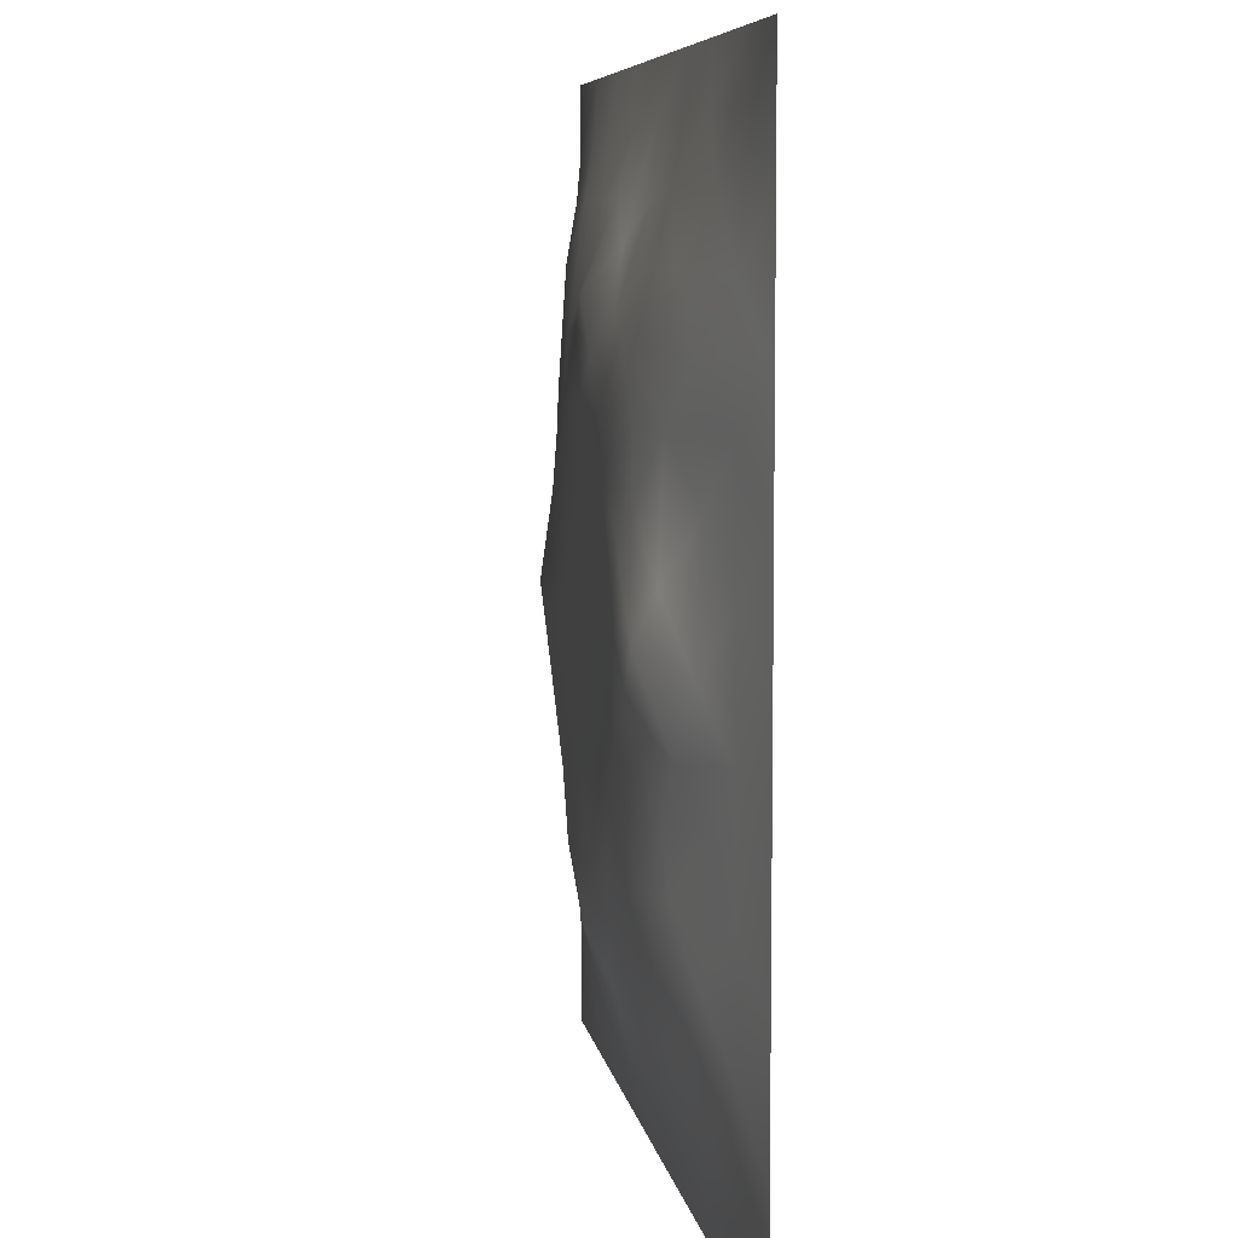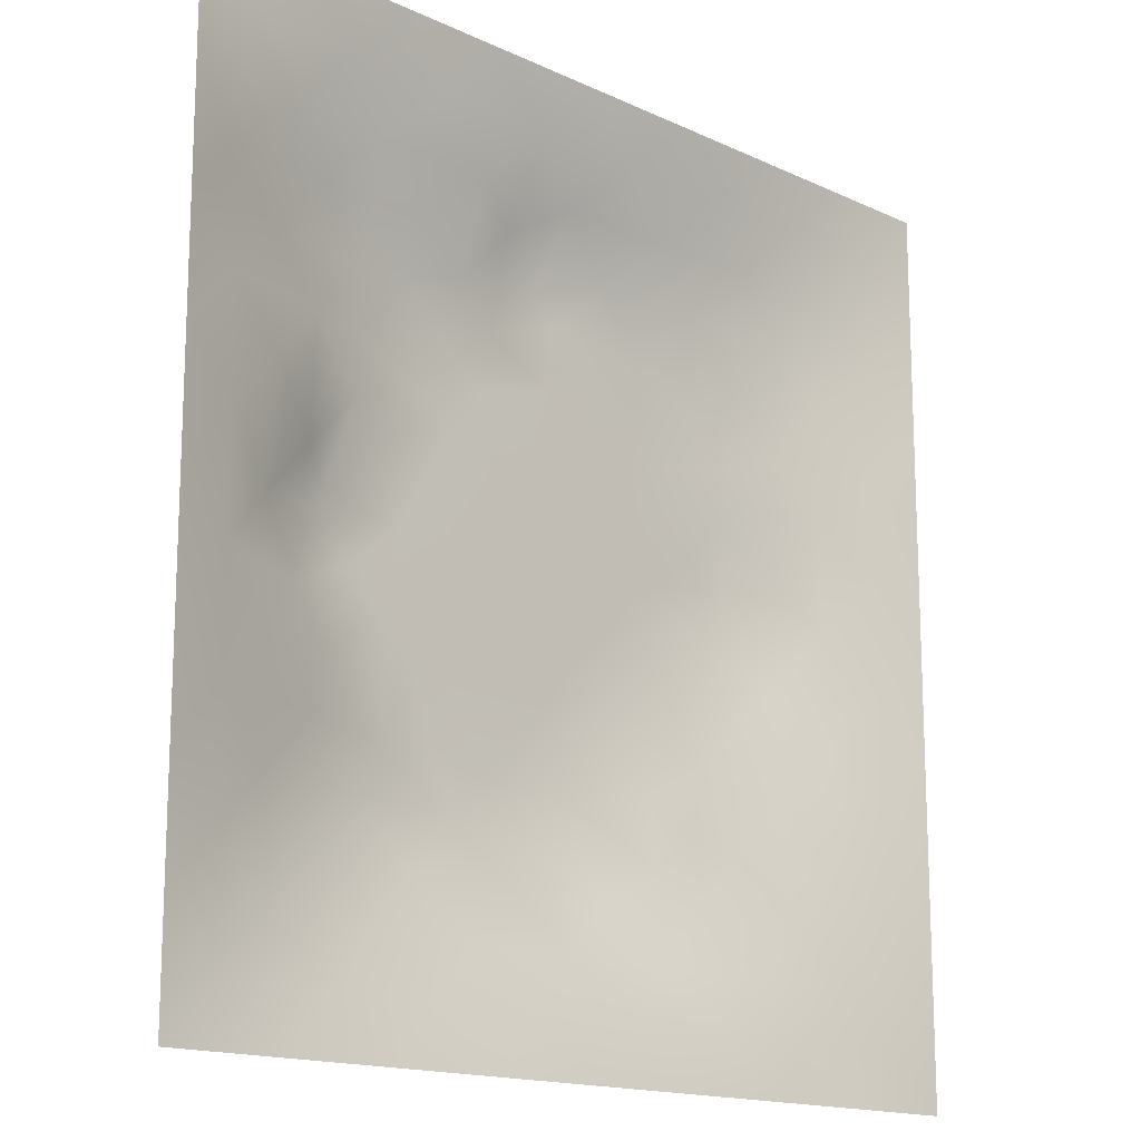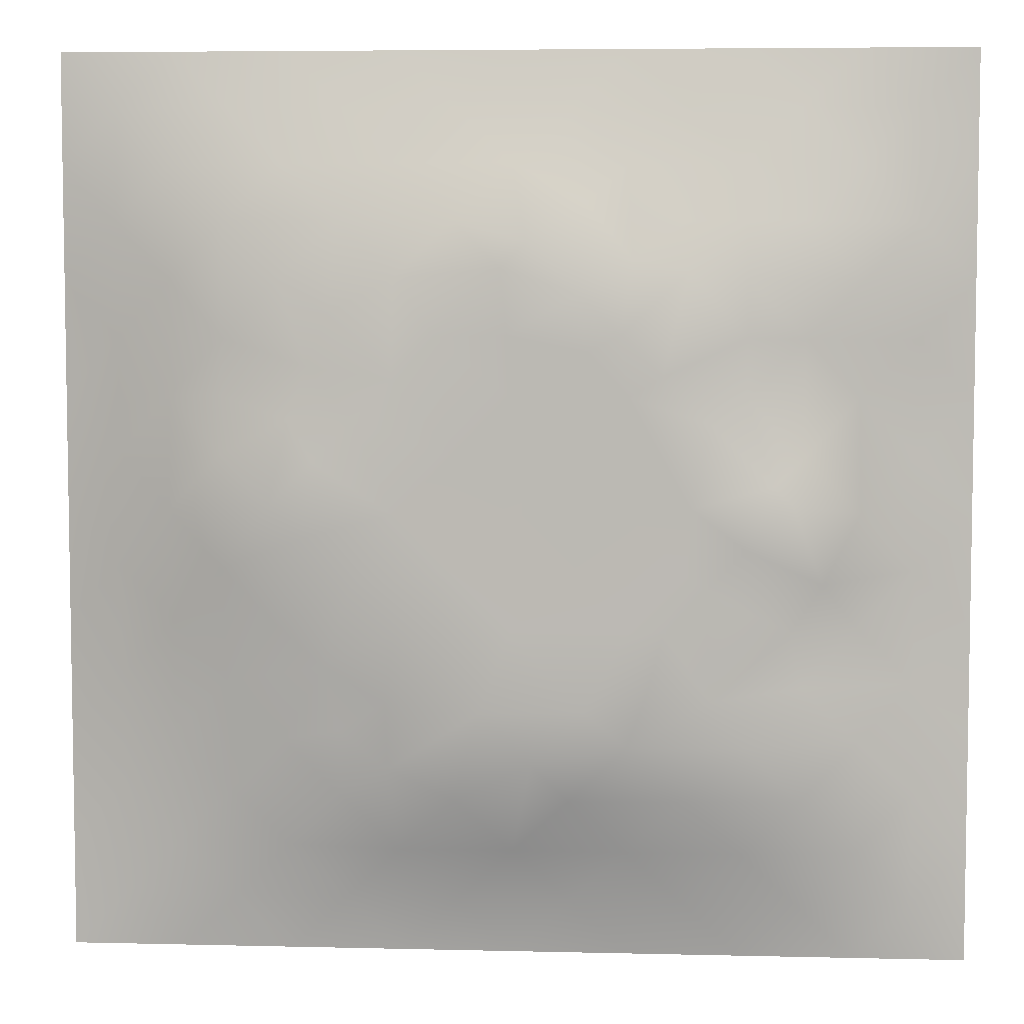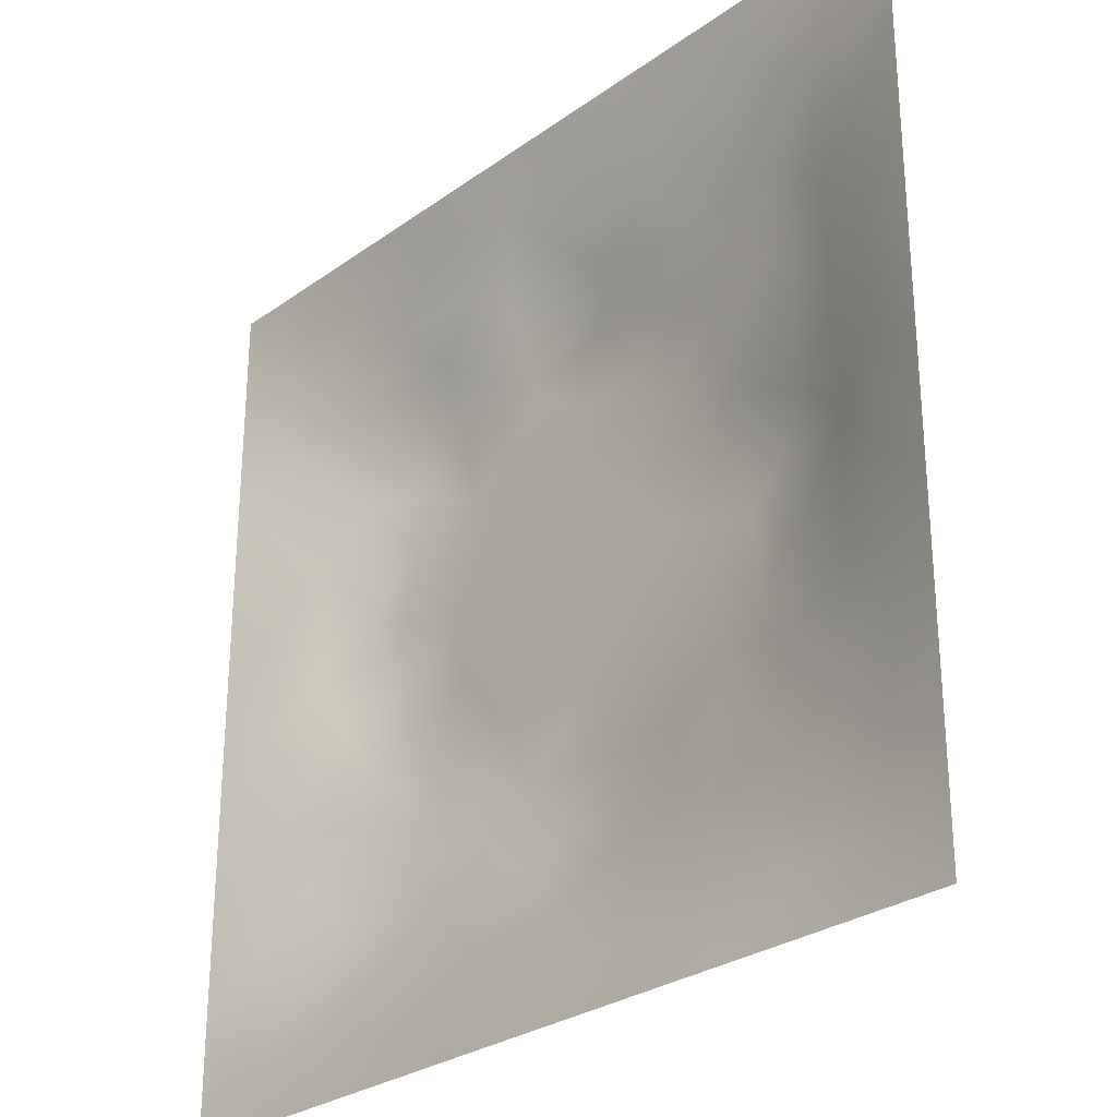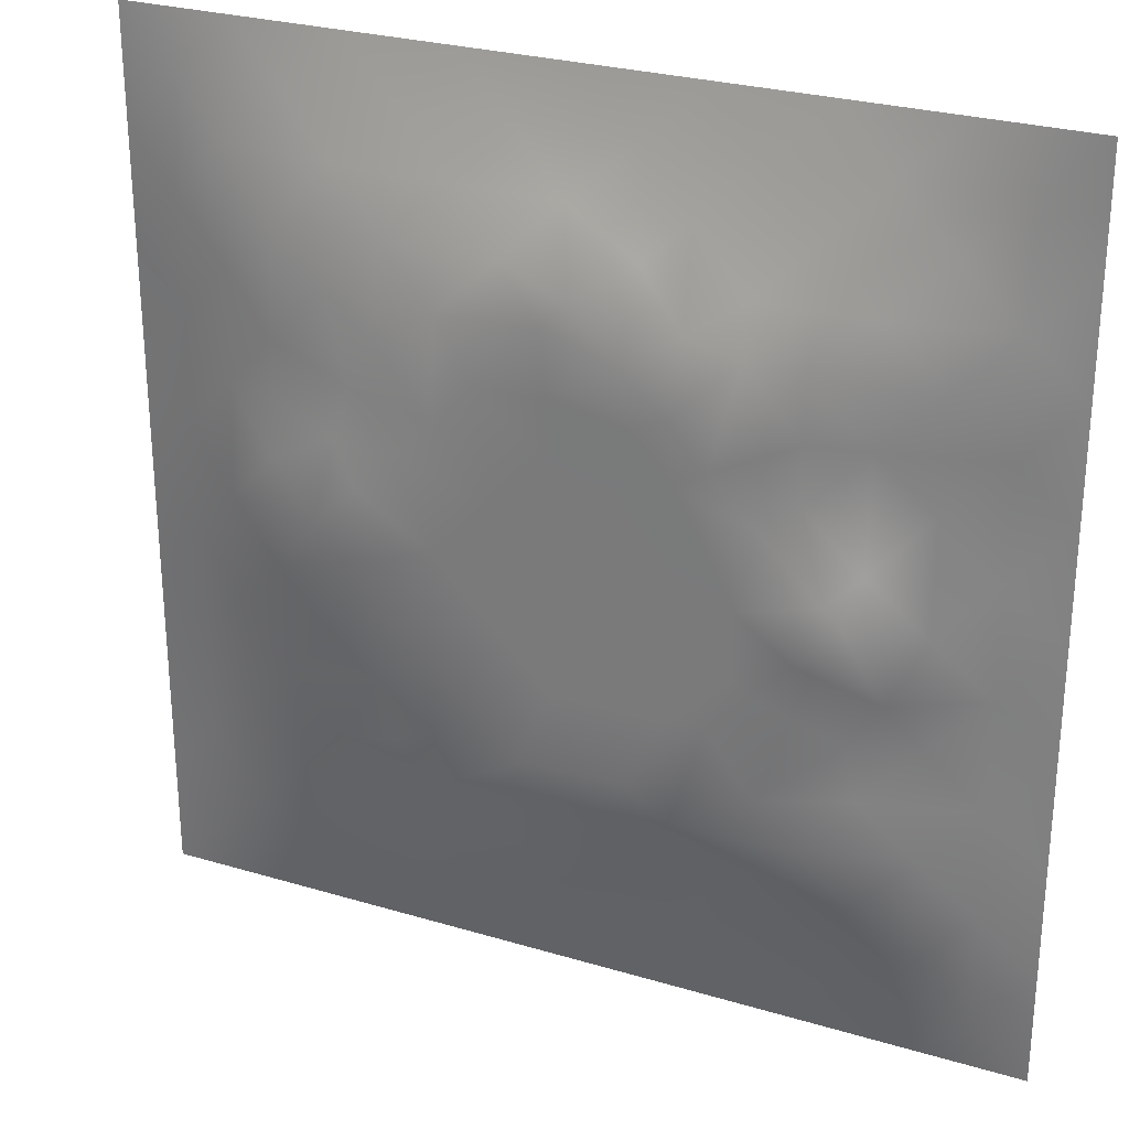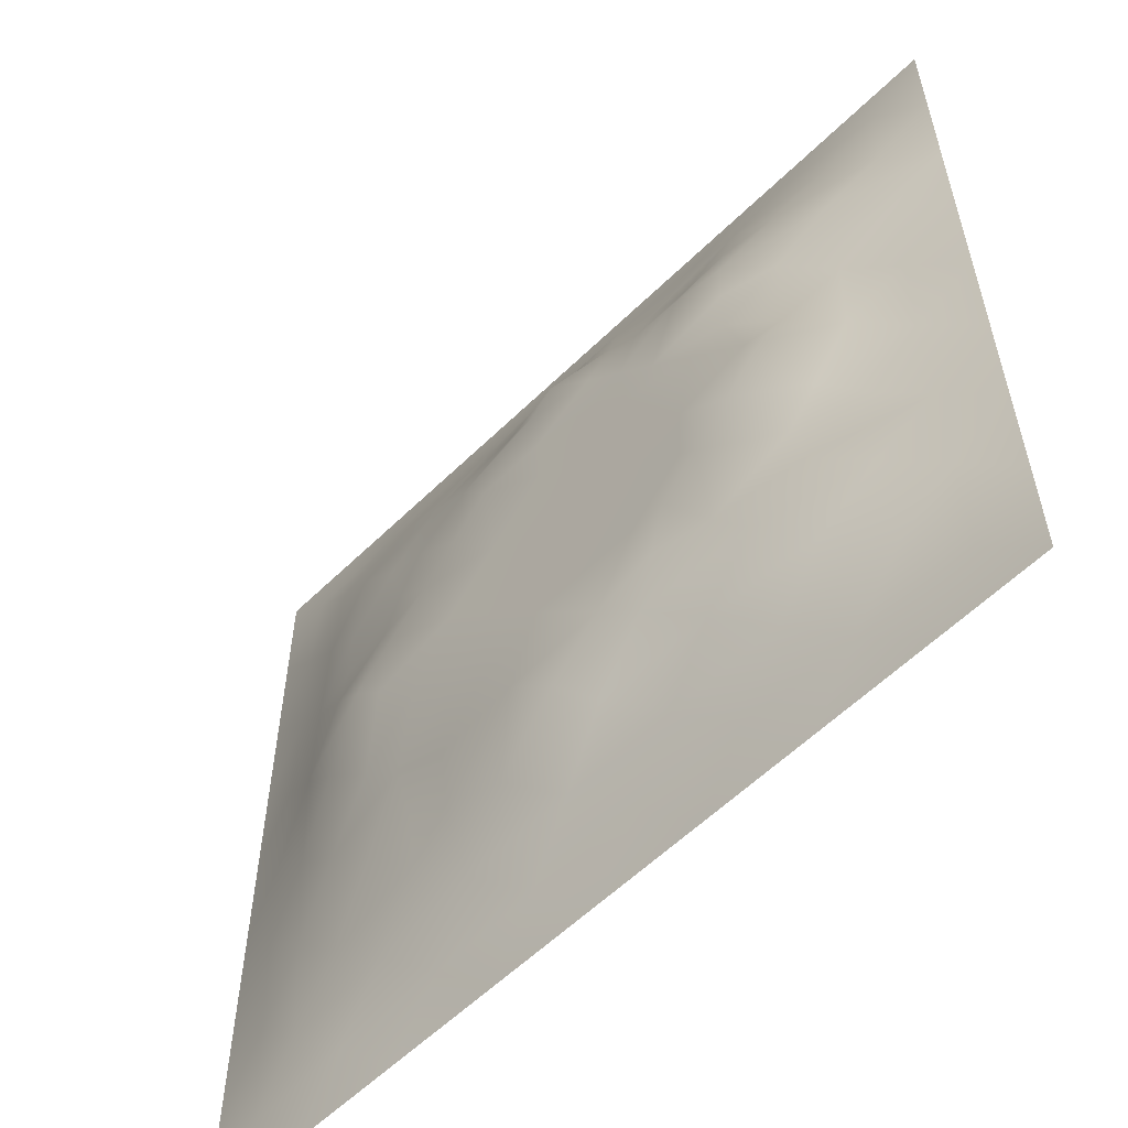
<metadata>
{"format":"obj","ext":"obj","renderer":"f3d","projection":"perspective","resolution":1024,"background":"white","views":[{"elev":7.0,"azim":81.1,"up":"+Y"},{"elev":-15.5,"azim":135.4,"up":"+Y"},{"elev":5.8,"azim":4.2,"up":"+Y"},{"elev":-28.2,"azim":-132.9,"up":"+Y"},{"elev":27.4,"azim":24.7,"up":"+Y"},{"elev":-57.9,"azim":45.3,"up":"+Y"}]}
</metadata>
<code>
v -0 0 -0
v 1 0 -0
v -0 1 0
v 1 1 0
v 0.4999 0.4999 0.07428
v -0 0.5 0
v 0.5 1 0
v 1 0.5 0
v 0.5 -0 0
v 0.2473 0.7525 0.05234
v 0.7536 0.7535 0.06294
v 0.2477 0.2477 0.0488
v 0.7532 0.2465 0.06042
v 0.75 0 0
v 0.25 0 0
v 1 0.75 0
v 1 0.25 0
v 0.25 1 0
v 0.75 1 0
v 0 0.25 0
v 0 0.75 -0
v 0.364 0.2168 0.05513
v 0.6306 0.7742 0.06136
v 0.4897 0.7641 0.07447
v 0.3747 0.373 0.07444
v 0.8756 0.3746 0.02922
v 0.6254 0.1231 0.03337
v 0.6269 0.3726 0.07428
v 0.8763 0.1237 0.02178
v 0.3744 0.1224 0.03347
v 0.1243 0.1243 0.01756
v 0.7537 0.6899 0.06535
v 0.8752 0.6255 0.02961
v 0.6271 0.6269 0.07428
v 0.8761 0.876 0.02028
v 0.3746 0.8769 0.03343
v 0.2585 0.6008 0.06434
v 0.1237 0.8763 0.02161
v 0.1226 0.6256 0.03395
v 0.6254 0.8751 0.02845
v 0.1229 0.3747 0.0327
v 0.2494 0.124 0.02363
v 0.8783 0.7514 0.03768
v 0.8769 0.2488 0.03138
v 0.2488 0.8771 0.03134
v 0.7512 0.8772 0.03356
v 0.1237 0.2495 0.02526
v 0.123 0.7511 0.03015
v 0.3021 0.7165 0.06153
v 0.6948 0.5078 0.07436
v 0.7535 0.6263 0.06509
v 0.8774 0.4999 0.03752
v 0.3728 0.645 0.07444
v 0.3734 0.7538 0.06569
v 0 0.375 0
v 0.5002 0.8775 0.03745
v 0.5 0.6273 0.07429
v 0.2467 0.3738 0.05974
v 0.1221 0.5001 0.03716
v 0.3725 0.5 0.07429
v 0.6263 0.246 0.06593
v 0.4999 0.1231 0.03383
v 0.4998 0.3726 0.07429
v 0 0.625 0
v 0 0.875 0
v 0 0.125 0
v 0.625 1 0
v 0.875 1 0
v 0.125 1 0
v 0.375 1 0
v 1 0.375 0
v 1 0.125 0
v 1 0.875 0
v 1 0.625 0
v 0.375 0 0
v 0.125 0 0
v 0.875 0 0
v 0.625 0 0
v 0.7511 0.1227 0.03187
v 0.6274 0.4998 0.07429
v 0.2853 0.5561 0.07444
v 0.06174 0.3124 0.01421
v 0.1831 0.437 0.05517
v 0.185 0.3114 0.04327
v 0.06156 0.4375 0.01651
v 0.6878 0.9376 0.01417
v 0.6892 0.8143 0.0466
v 0.5626 0.9376 0.01481
v 0.06218 0.6878 0.0132
v 0.184 0.6889 0.04894
v 0.06195 0.5626 0.01516
v 0.187 0.9382 0.01301
v 0.1848 0.815 0.04086
v 0.0621 0.9379 0.007166
v 0.4363 0.5636 0.07429
v 0.8371 0.4232 0.04478
v 0.4374 0.8159 0.05352
v 0.311 0.8156 0.04858
v 0.4375 0.9375 0.01412
v 0.9389 0.813 0.01639
v 0.8153 0.8151 0.04247
v 0.9377 0.9377 0.005286
v 0.7152 0.5981 0.07443
v 0.5636 0.5635 0.07429
v 0.4183 0.6913 0.07443
v 0.816 0.5623 0.05563
v 0.8155 0.6892 0.05059
v 0.9376 0.5626 0.01512
v 0.3093 0.259 0.05361
v 0.58 0.2862 0.07443
v 0.4362 0.4363 0.07429
v 0.1872 0.06184 0.0118
v 0.06228 0.06229 0.005946
v 0.1866 0.1867 0.02761
v 0.3124 0.06248 0.01047
v 0.3111 0.1847 0.04456
v 0.4374 0.06243 0.01321
v 0.8129 0.06193 0.01218
v 0.9379 0.06211 0.007145
v 0.3269 0.4199 0.07443
v 0.5635 0.4362 0.07429
v 0.273 0.4728 0.07443
v 0.5627 0.1837 0.05456
v 0.689 0.1842 0.05007
v 0.5625 0.06275 0.01258
v 0.9377 0.3122 0.01366
v 0.8147 0.3109 0.04671
v 0.938 0.4374 0.01597
v 0.3122 0.9383 0.0156
v 0.1843 0.6258 0.04859
v 0.815 0.1849 0.04109
v 0.8025 0.3715 0.0483
v 0.6878 0.06185 0.01505
v 0.6909 0.4364 0.07429
v 0.9383 0.187 0.01341
v 0.4368 0.183 0.0548
v 0.06205 0.1873 0.01058
v 0.7824 0.5321 0.07443
v 0.9383 0.6879 0.01699
v 0.6665 0.3744 0.07443
v 0.06151 0.813 0.01396
v 0.8129 0.9384 0.01414
v 0.1827 0.5631 0.05665
v 0.7539 0.4632 0.07444
v 0.7104 0.419 0.07444
v 0.5227 0.2273 0.07444
v 0.2373 0.5073 0.07444
v 0.8027 0.5127 0.07444
v 0.5173 0.7927 0.07444
v 0.6636 0.6487 0.07443
v 0.5806 0.8332 0.04688
v 0.2945 0.3304 0.06029
v 0.3296 0.6011 0.07444
v 0.7161 0.2977 0.06538
v 0.7524 0.8154 0.04812
v 0.5825 0.6754 0.07436
v 0.2786 0.6588 0.06295
v 0.6914 0.7616 0.06542
v 0.4201 0.3283 0.07444
v 0.6185 0.693 0.07444
v 0.6484 0.3075 0.07367
v 0.3625 0.2916 0.06305
v 0.4658 0.2833 0.07444
v 0.5736 0.7373 0.07444
v 0.497 0.6931 0.07438
f 1 113 66
f 31 137 113
f 132 127 26
f 112 31 113
f 135 44 29
f 106 52 33
f 154 61 13
f 84 41 47
f 137 66 113
f 75 115 15
f 12 152 84
f 153 81 60
f 25 120 152
f 76 113 1
f 76 112 113
f 15 112 76
f 115 112 15
f 30 115 117
f 108 33 52
f 75 117 115
f 115 30 42
f 145 140 154
f 51 150 103
f 136 22 30
f 107 43 11
f 54 98 49
f 42 112 115
f 58 84 152
f 110 163 146
f 60 120 111
f 136 62 146
f 159 63 111
f 147 83 122
f 104 80 34
f 10 49 98
f 160 164 156
f 49 53 54
f 117 62 30
f 95 57 105
f 131 29 44
f 77 2 119
f 77 119 118
f 71 128 126
f 58 152 120
f 63 28 121
f 119 29 118
f 124 13 61
f 125 27 62
f 135 72 17
f 136 30 62
f 138 148 106
f 60 122 120
f 153 53 157
f 11 32 107
f 12 114 116
f 150 160 34
f 32 158 150
f 60 95 153
f 40 151 23
f 24 165 164
f 82 47 41
f 45 98 36
f 82 137 47
f 63 163 110
f 26 126 128
f 62 117 125
f 20 137 82
f 38 92 94
f 20 66 137
f 55 20 82
f 69 94 92
f 43 100 101
f 8 108 128
f 141 48 38
f 50 80 134
f 65 141 94
f 114 31 42
f 38 94 141
f 92 18 69
f 24 149 97
f 159 25 162
f 46 35 142
f 29 119 135
f 23 151 164
f 158 23 160
f 35 46 101
f 129 45 36
f 27 124 123
f 85 41 59
f 78 125 9
f 70 129 99
f 83 59 41
f 129 70 18
f 36 99 129
f 93 38 48
f 38 45 92
f 52 128 108
f 65 94 3
f 72 135 119
f 94 69 3
f 39 90 48
f 21 141 65
f 18 92 129
f 6 91 64
f 147 81 37
f 93 45 38
f 89 39 48
f 13 124 131
f 45 129 92
f 9 125 117
f 64 89 21
f 55 82 85
f 6 85 91
f 59 91 85
f 41 85 82
f 6 55 85
f 110 146 61
f 59 39 91
f 149 151 56
f 143 39 59
f 118 29 79
f 22 163 162
f 145 144 134
f 58 83 84
f 119 2 72
f 49 157 53
f 11 158 32
f 152 162 25
f 10 98 93
f 21 89 141
f 97 54 24
f 51 32 150
f 79 133 118
f 118 133 14
f 79 131 124
f 123 61 146
f 149 164 151
f 48 141 89
f 78 133 125
f 62 27 123
f 147 37 143
f 148 96 52
f 81 153 37
f 156 34 160
f 5 95 111
f 10 93 90
f 130 143 37
f 157 37 153
f 27 125 133
f 121 5 111
f 160 150 158
f 122 58 120
f 17 126 135
f 41 84 83
f 123 146 62
f 60 111 95
f 28 134 80
f 104 95 5
f 28 140 134
f 26 128 96
f 57 95 104
f 144 145 132
f 131 44 13
f 127 13 44
f 45 93 98
f 110 28 63
f 165 24 105
f 9 117 75
f 48 90 93
f 54 97 98
f 130 90 39
f 114 42 116
f 99 36 56
f 80 104 5
f 96 144 132
f 126 17 71
f 109 12 116
f 25 159 111
f 52 96 128
f 103 150 34
f 36 98 97
f 37 157 130
f 105 53 95
f 58 122 83
f 26 96 132
f 50 138 103
f 120 25 111
f 12 109 152
f 14 133 78
f 156 164 165
f 107 106 33
f 44 135 126
f 149 24 164
f 34 156 104
f 57 104 156
f 121 80 5
f 63 121 111
f 121 28 80
f 77 118 14
f 101 11 43
f 147 122 81
f 131 79 29
f 140 145 134
f 49 10 157
f 124 27 79
f 139 33 108
f 134 144 50
f 133 79 27
f 26 127 126
f 138 50 144
f 11 155 158
f 103 34 50
f 140 28 110
f 51 106 107
f 127 132 154
f 97 56 36
f 86 46 142
f 112 42 31
f 40 46 86
f 74 139 108
f 43 107 139
f 137 31 47
f 114 47 31
f 88 40 86
f 33 139 107
f 102 35 100
f 68 142 102
f 88 99 56
f 142 35 102
f 53 105 54
f 122 60 81
f 19 86 142
f 56 151 88
f 44 126 127
f 105 24 54
f 106 51 138
f 87 46 40
f 139 16 43
f 87 155 46
f 35 101 100
f 80 50 34
f 64 91 89
f 87 40 23
f 67 88 86
f 7 99 88
f 7 70 99
f 67 7 88
f 19 67 86
f 68 19 142
f 73 102 100
f 4 68 102
f 73 4 102
f 16 73 100
f 74 16 139
f 8 74 108
f 39 89 91
f 116 22 109
f 116 42 30
f 148 138 144
f 61 123 124
f 106 148 52
f 23 158 87
f 128 71 8
f 90 130 157
f 32 51 107
f 165 57 156
f 100 43 16
f 103 138 51
f 163 22 136
f 155 101 46
f 154 132 145
f 84 114 12
f 101 155 11
f 114 84 47
f 97 149 56
f 154 13 127
f 90 157 10
f 143 130 39
f 140 161 154
f 164 160 23
f 116 30 22
f 87 158 155
f 161 61 154
f 159 162 163
f 61 161 110
f 161 140 110
f 109 162 152
f 162 109 22
f 144 96 148
f 146 163 136
f 40 88 151
f 159 163 63
f 57 165 105
f 95 53 153
f 143 59 147
f 83 147 59

</code>
